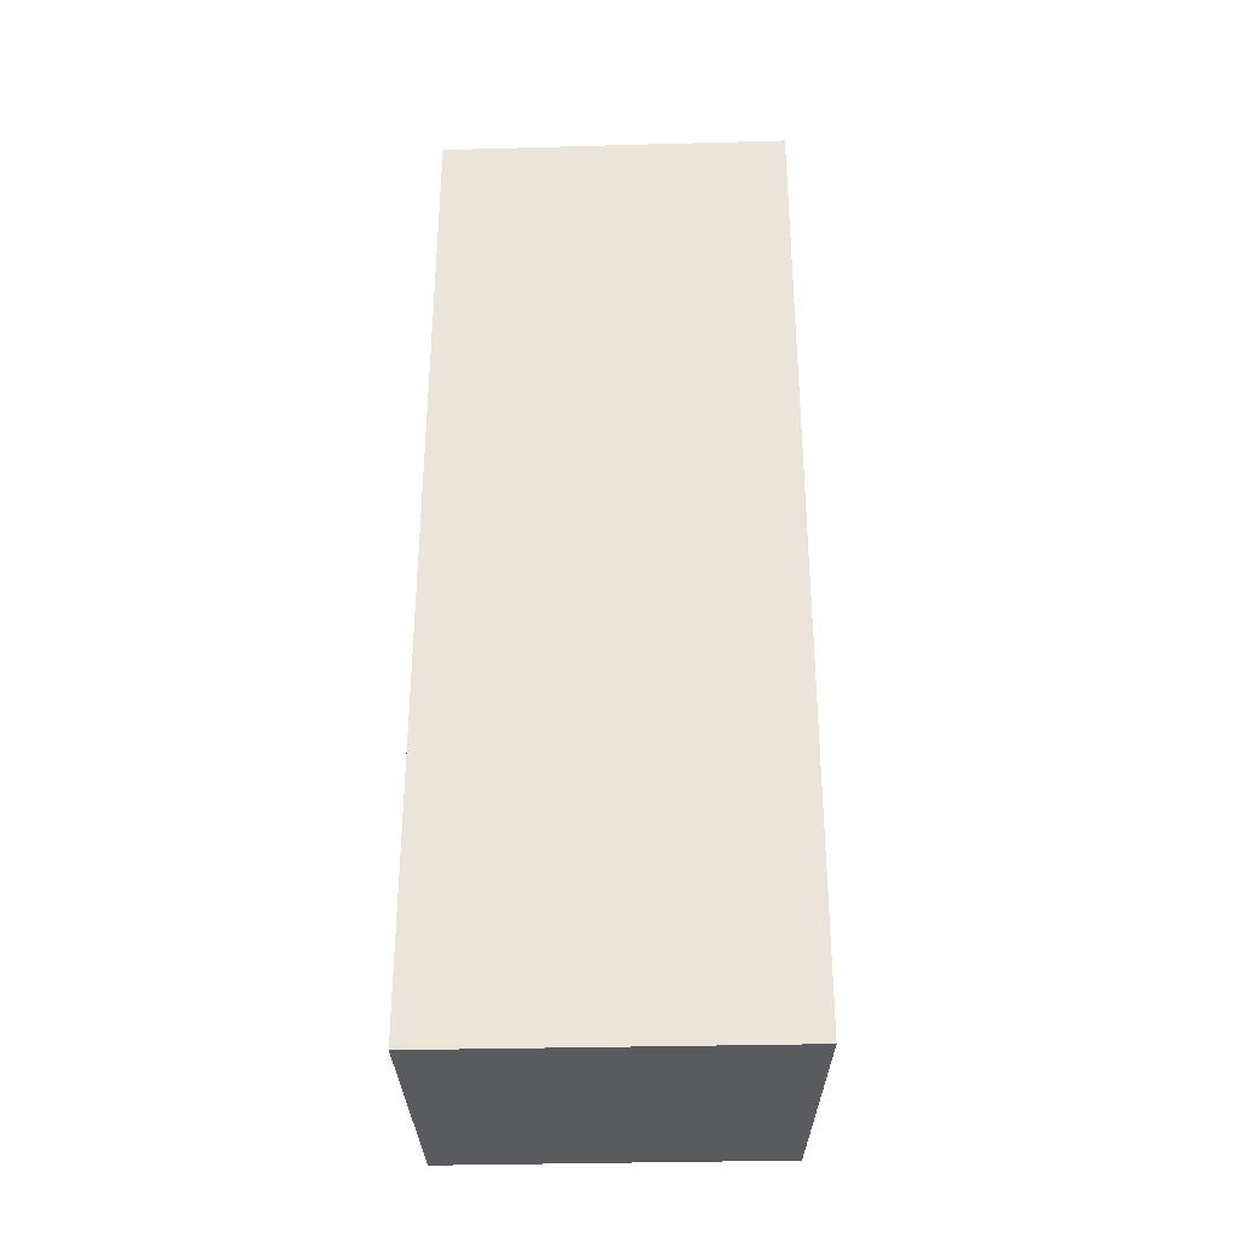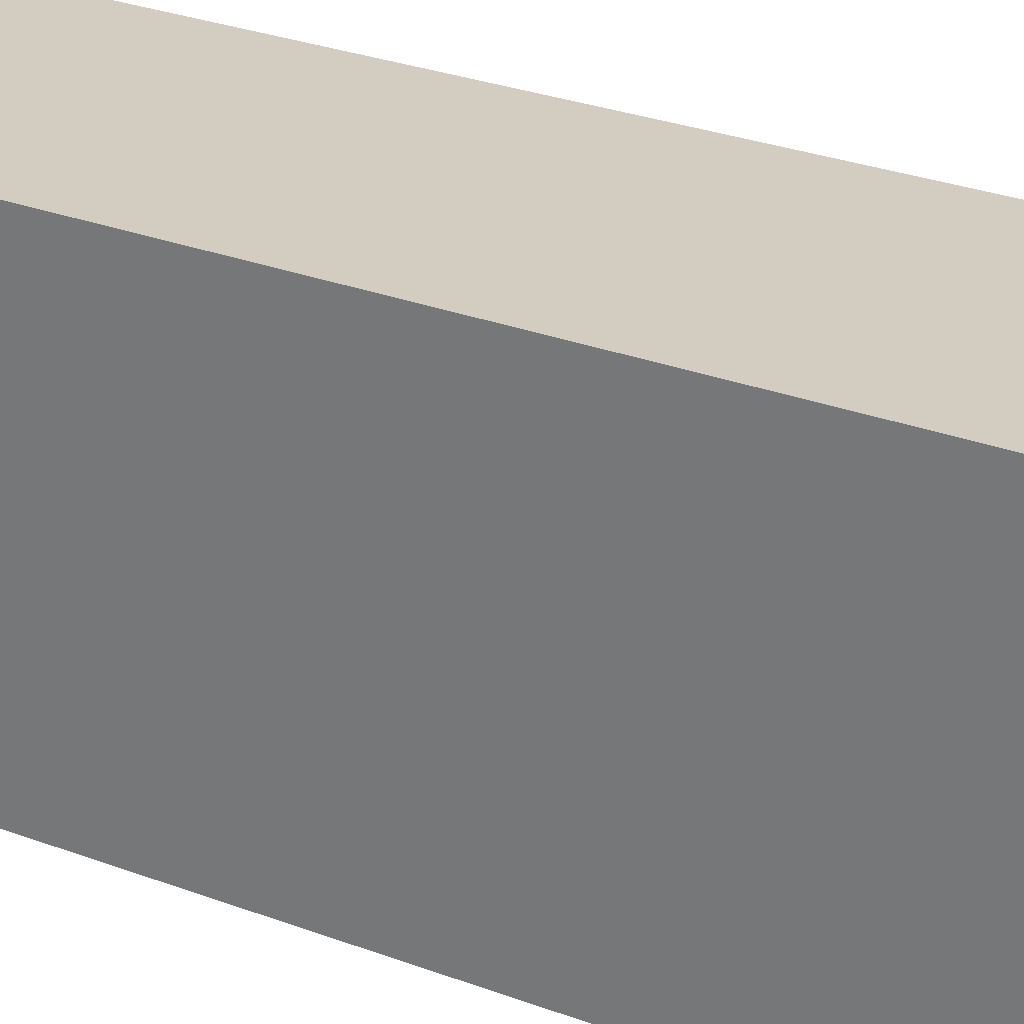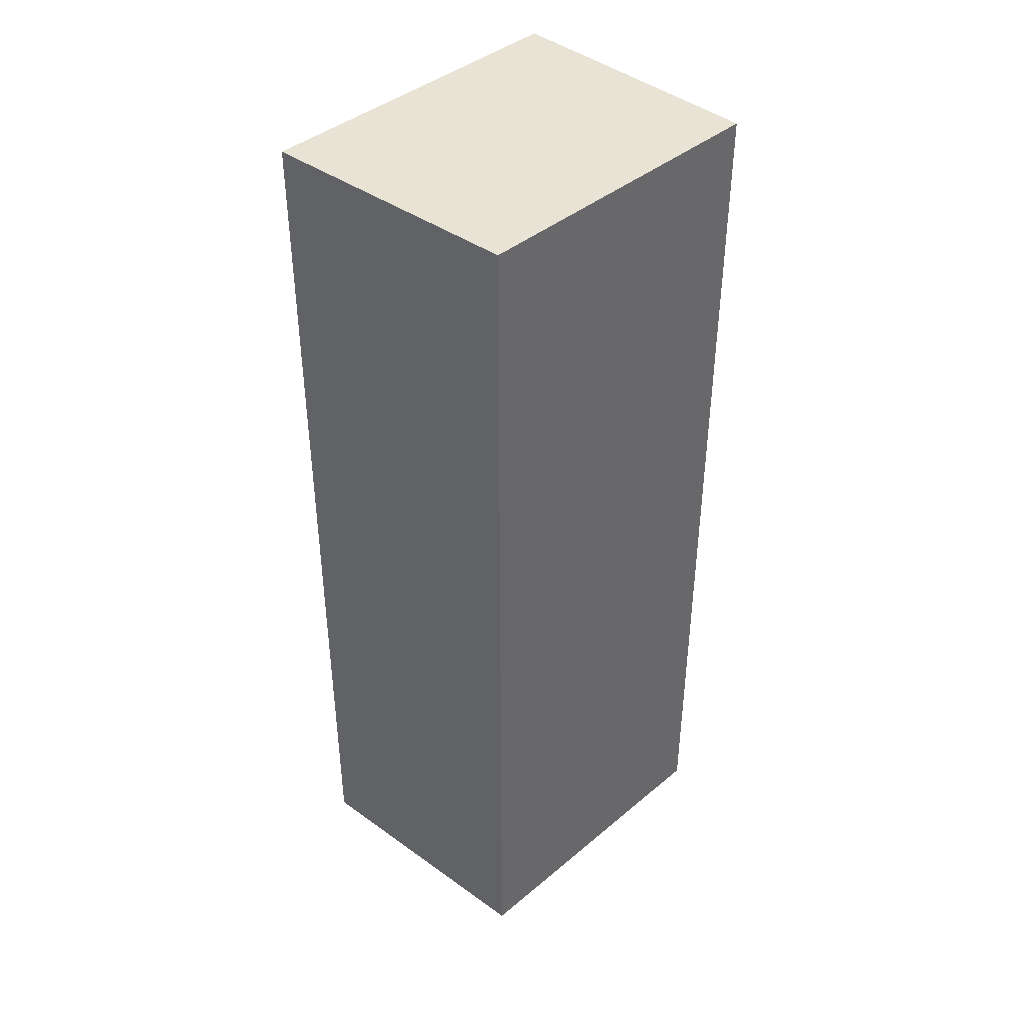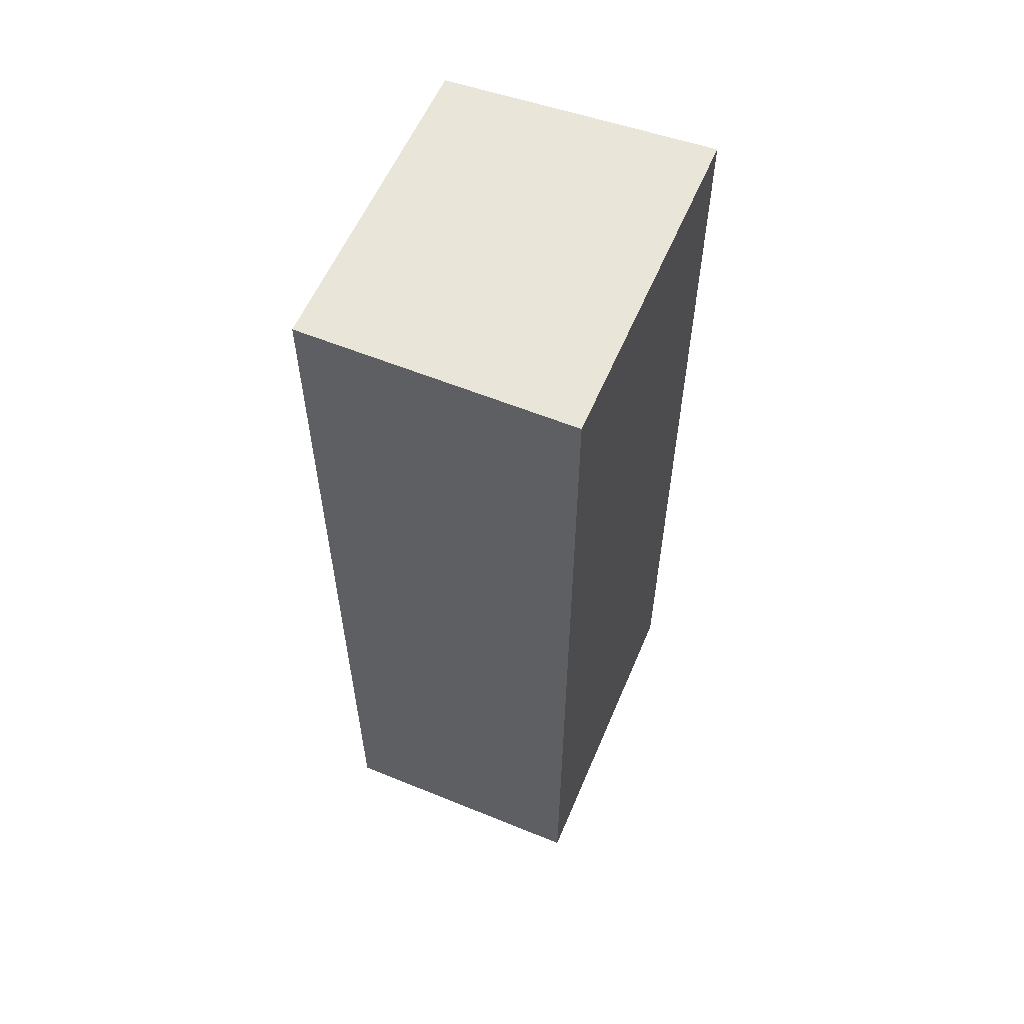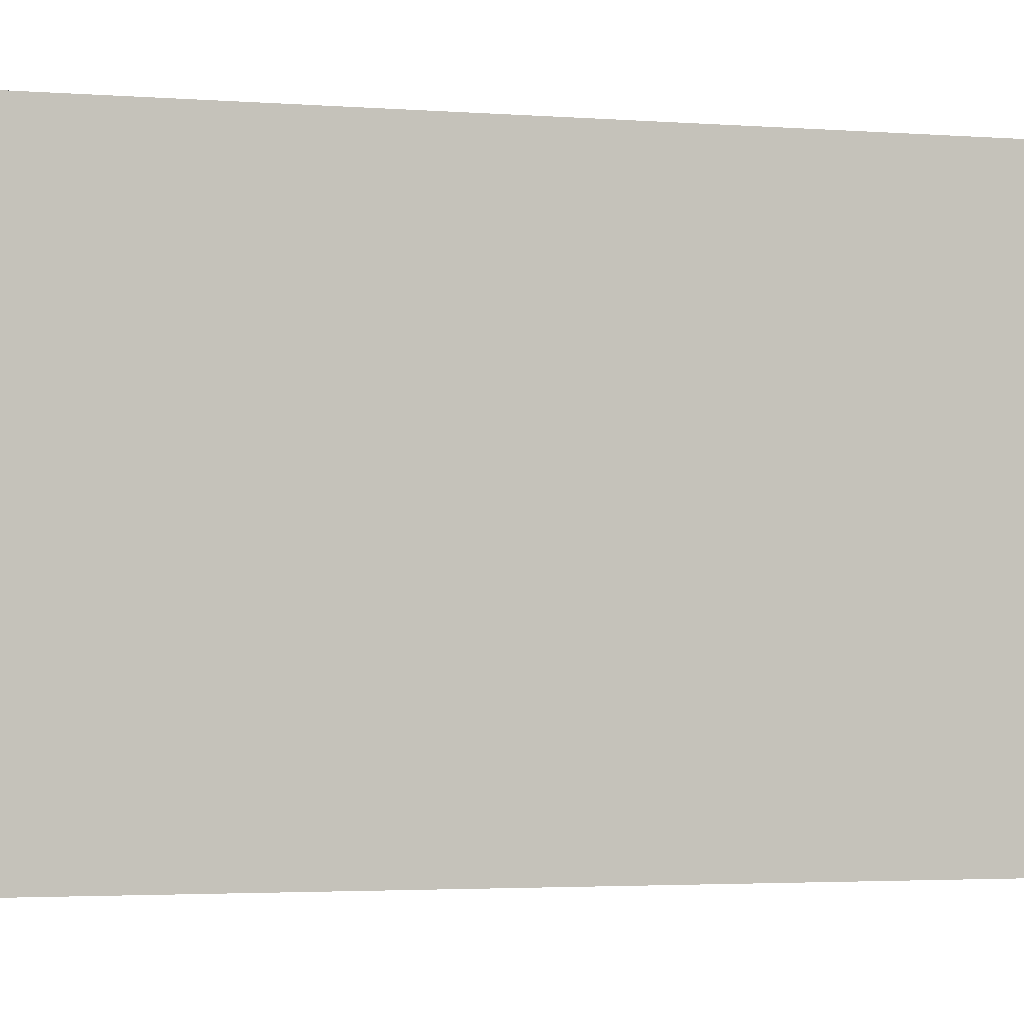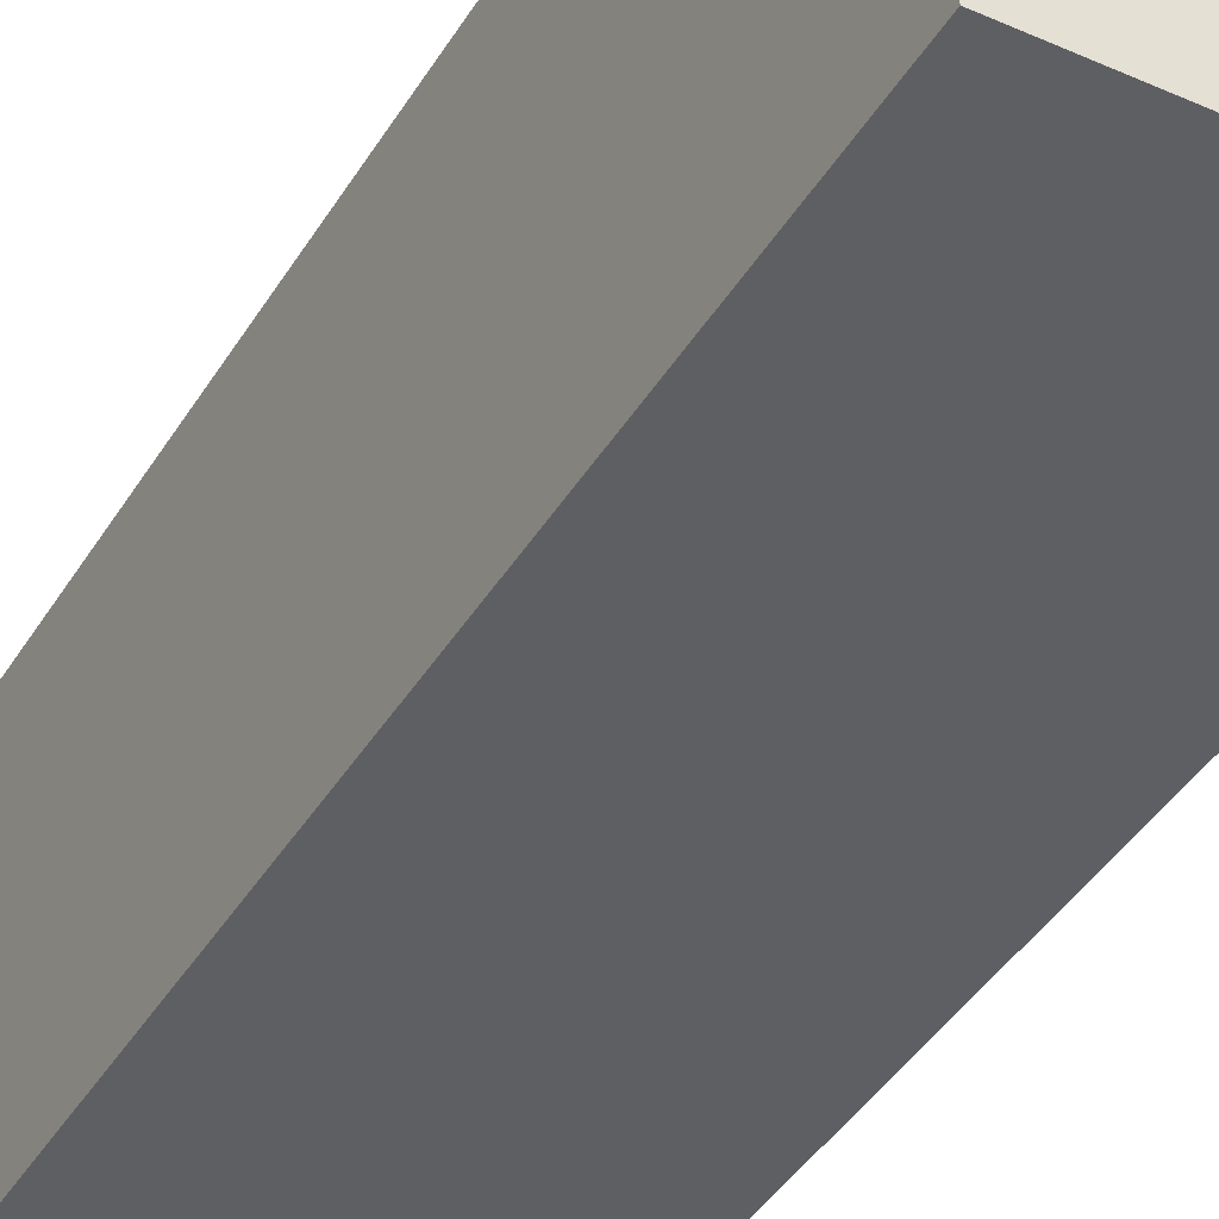
<metadata>
{"format":"obj","ext":"obj","renderer":"f3d","projection":"perspective","resolution":1024,"background":"white","views":[{"elev":-32.6,"azim":92.1,"up":"+Z"},{"elev":27.6,"azim":120.3,"up":"+Y"},{"elev":41.2,"azim":-135.5,"up":"+Z"},{"elev":58.4,"azim":22.8,"up":"+Z"},{"elev":-2.1,"azim":69.9,"up":"+Y"},{"elev":-40.7,"azim":-28.5,"up":"+Y"}]}
</metadata>
<code>
v -0.08415 0.3561 0.1295
v -0.08415 0.3561 -0.2417
v -0.08399 0.4899 0.1295
v -0.1896 0.4833 0.1295
v -0.1902 0.3561 0.1295
v -0.08399 0.4899 -0.2417
v -0.1902 0.3561 -0.2417
v -0.1896 0.4832 -0.2417
f 5 2 1
f 5 1 3
f 5 3 4
f 6 4 3
f 6 1 2
f 6 3 1
f 7 5 4
f 7 2 5
f 8 7 4
f 8 4 6
f 8 6 2
f 8 2 7

</code>
